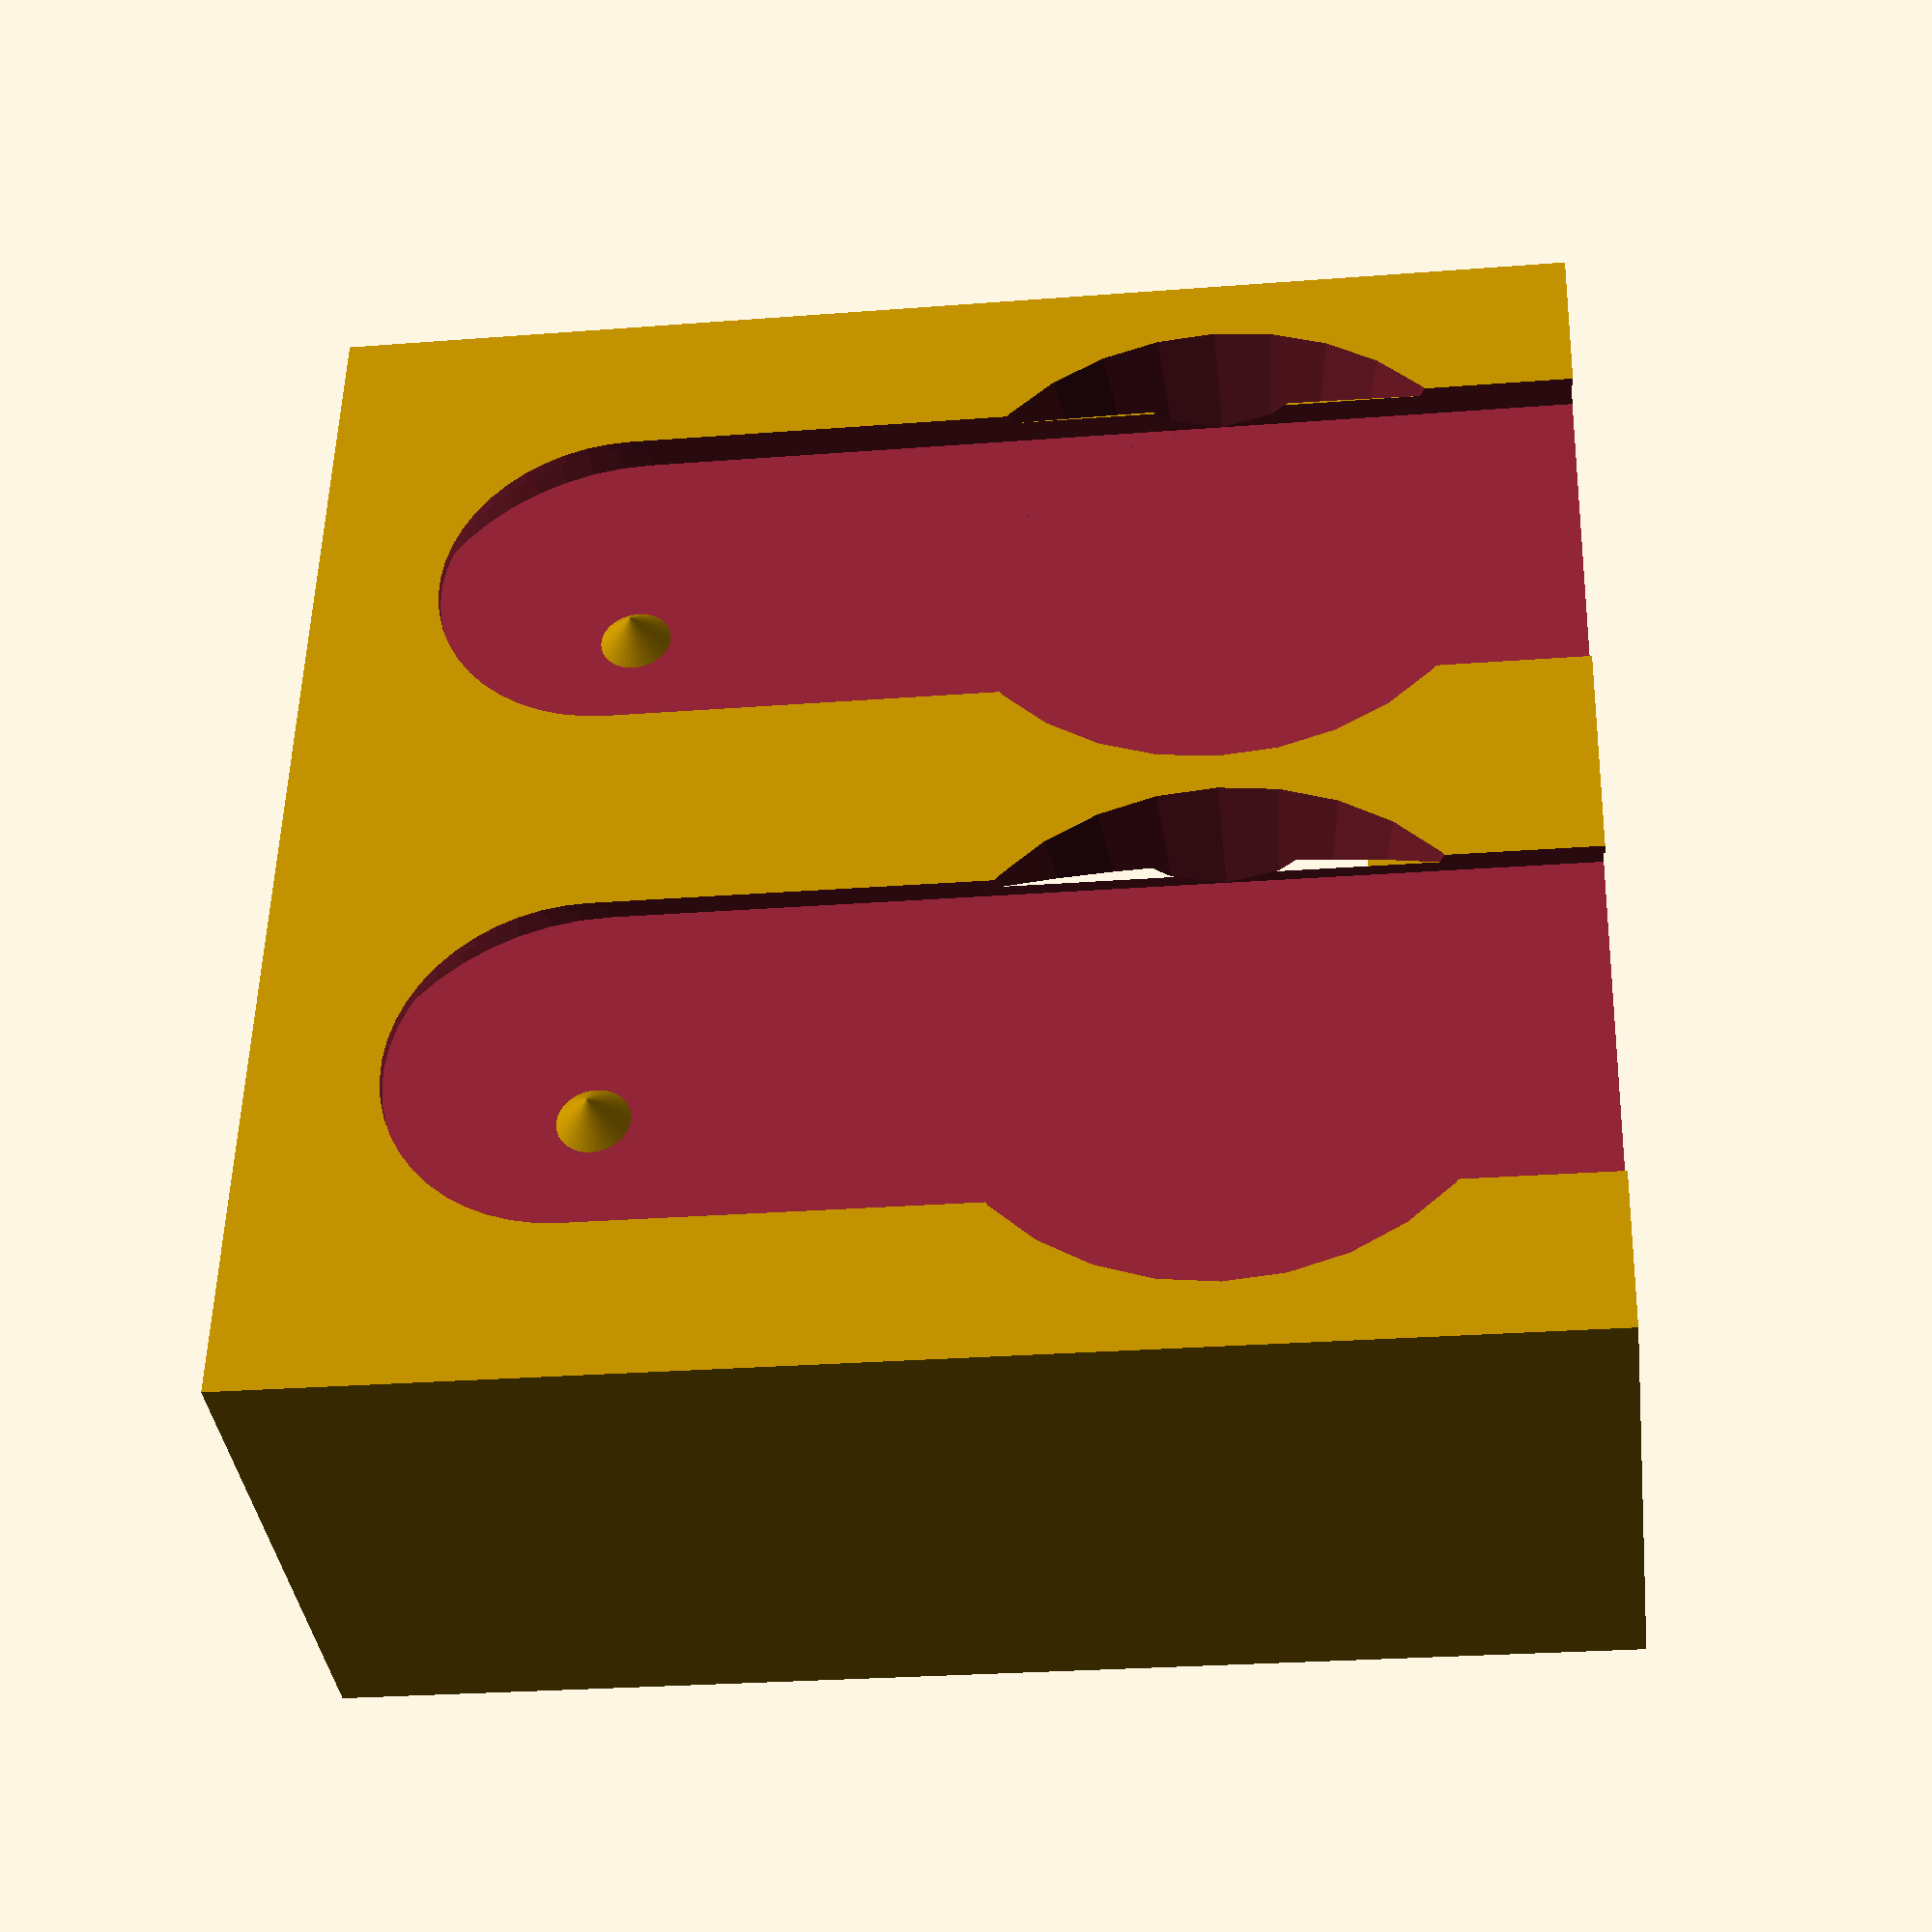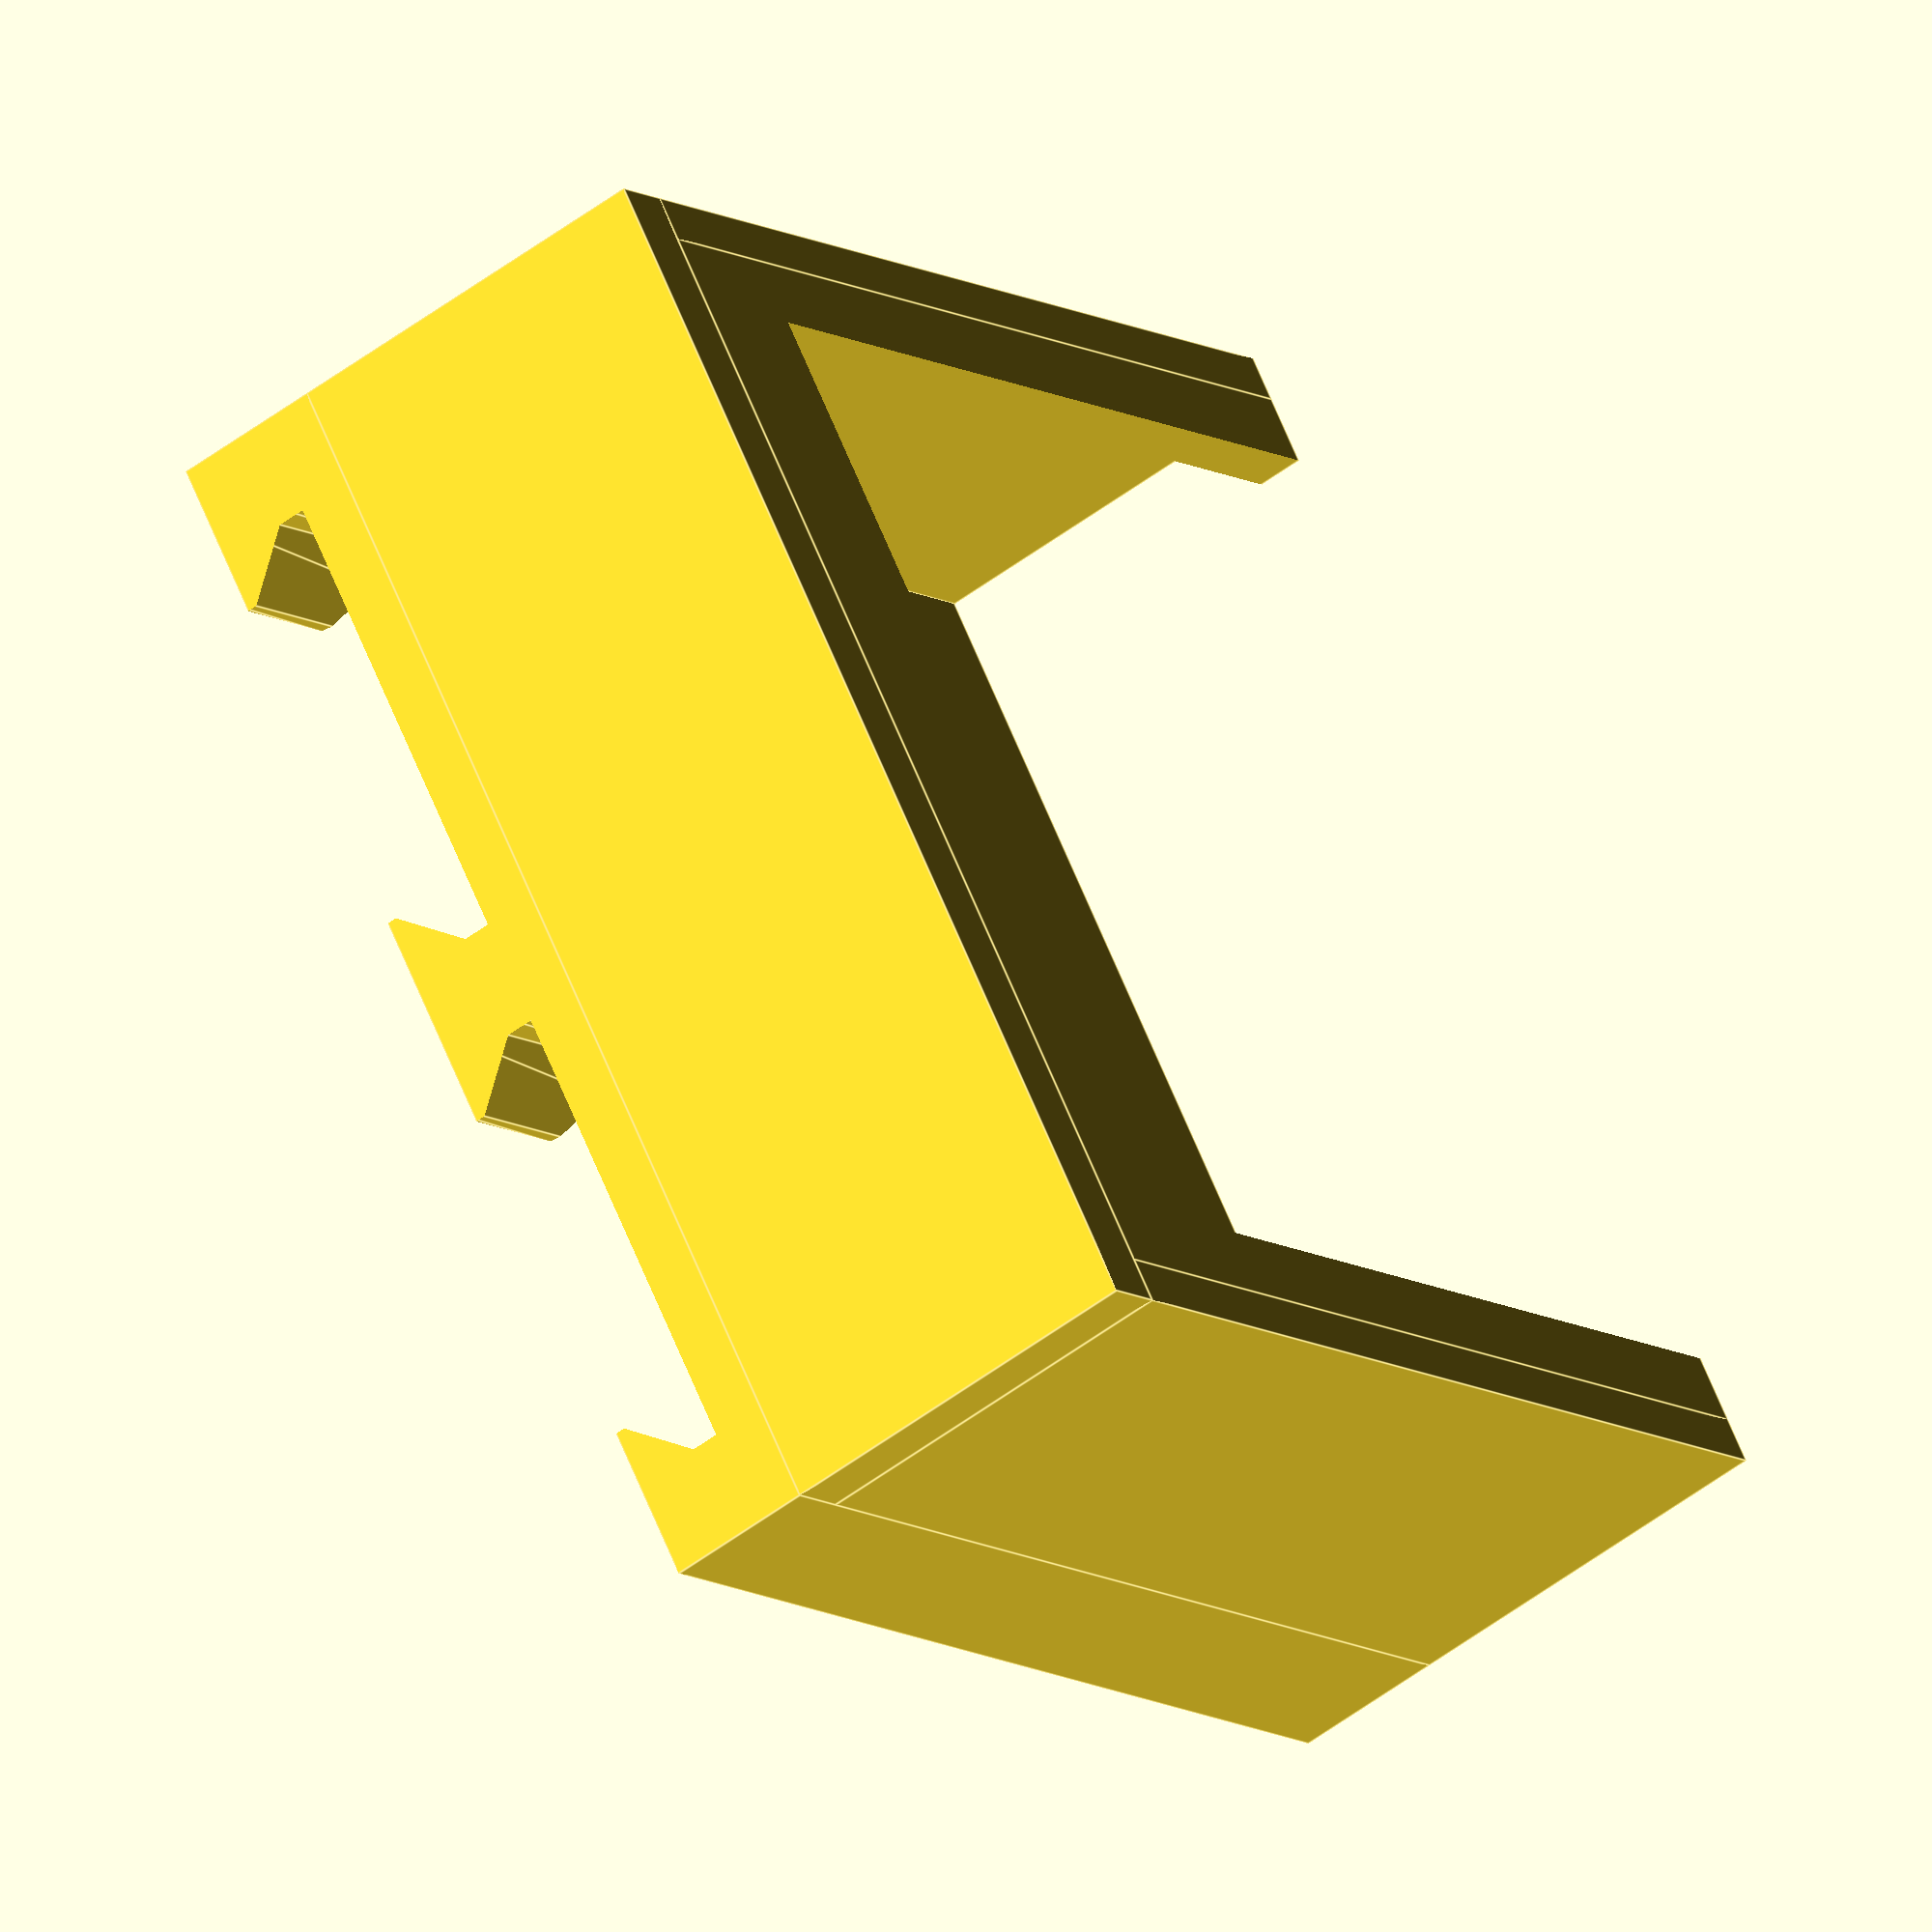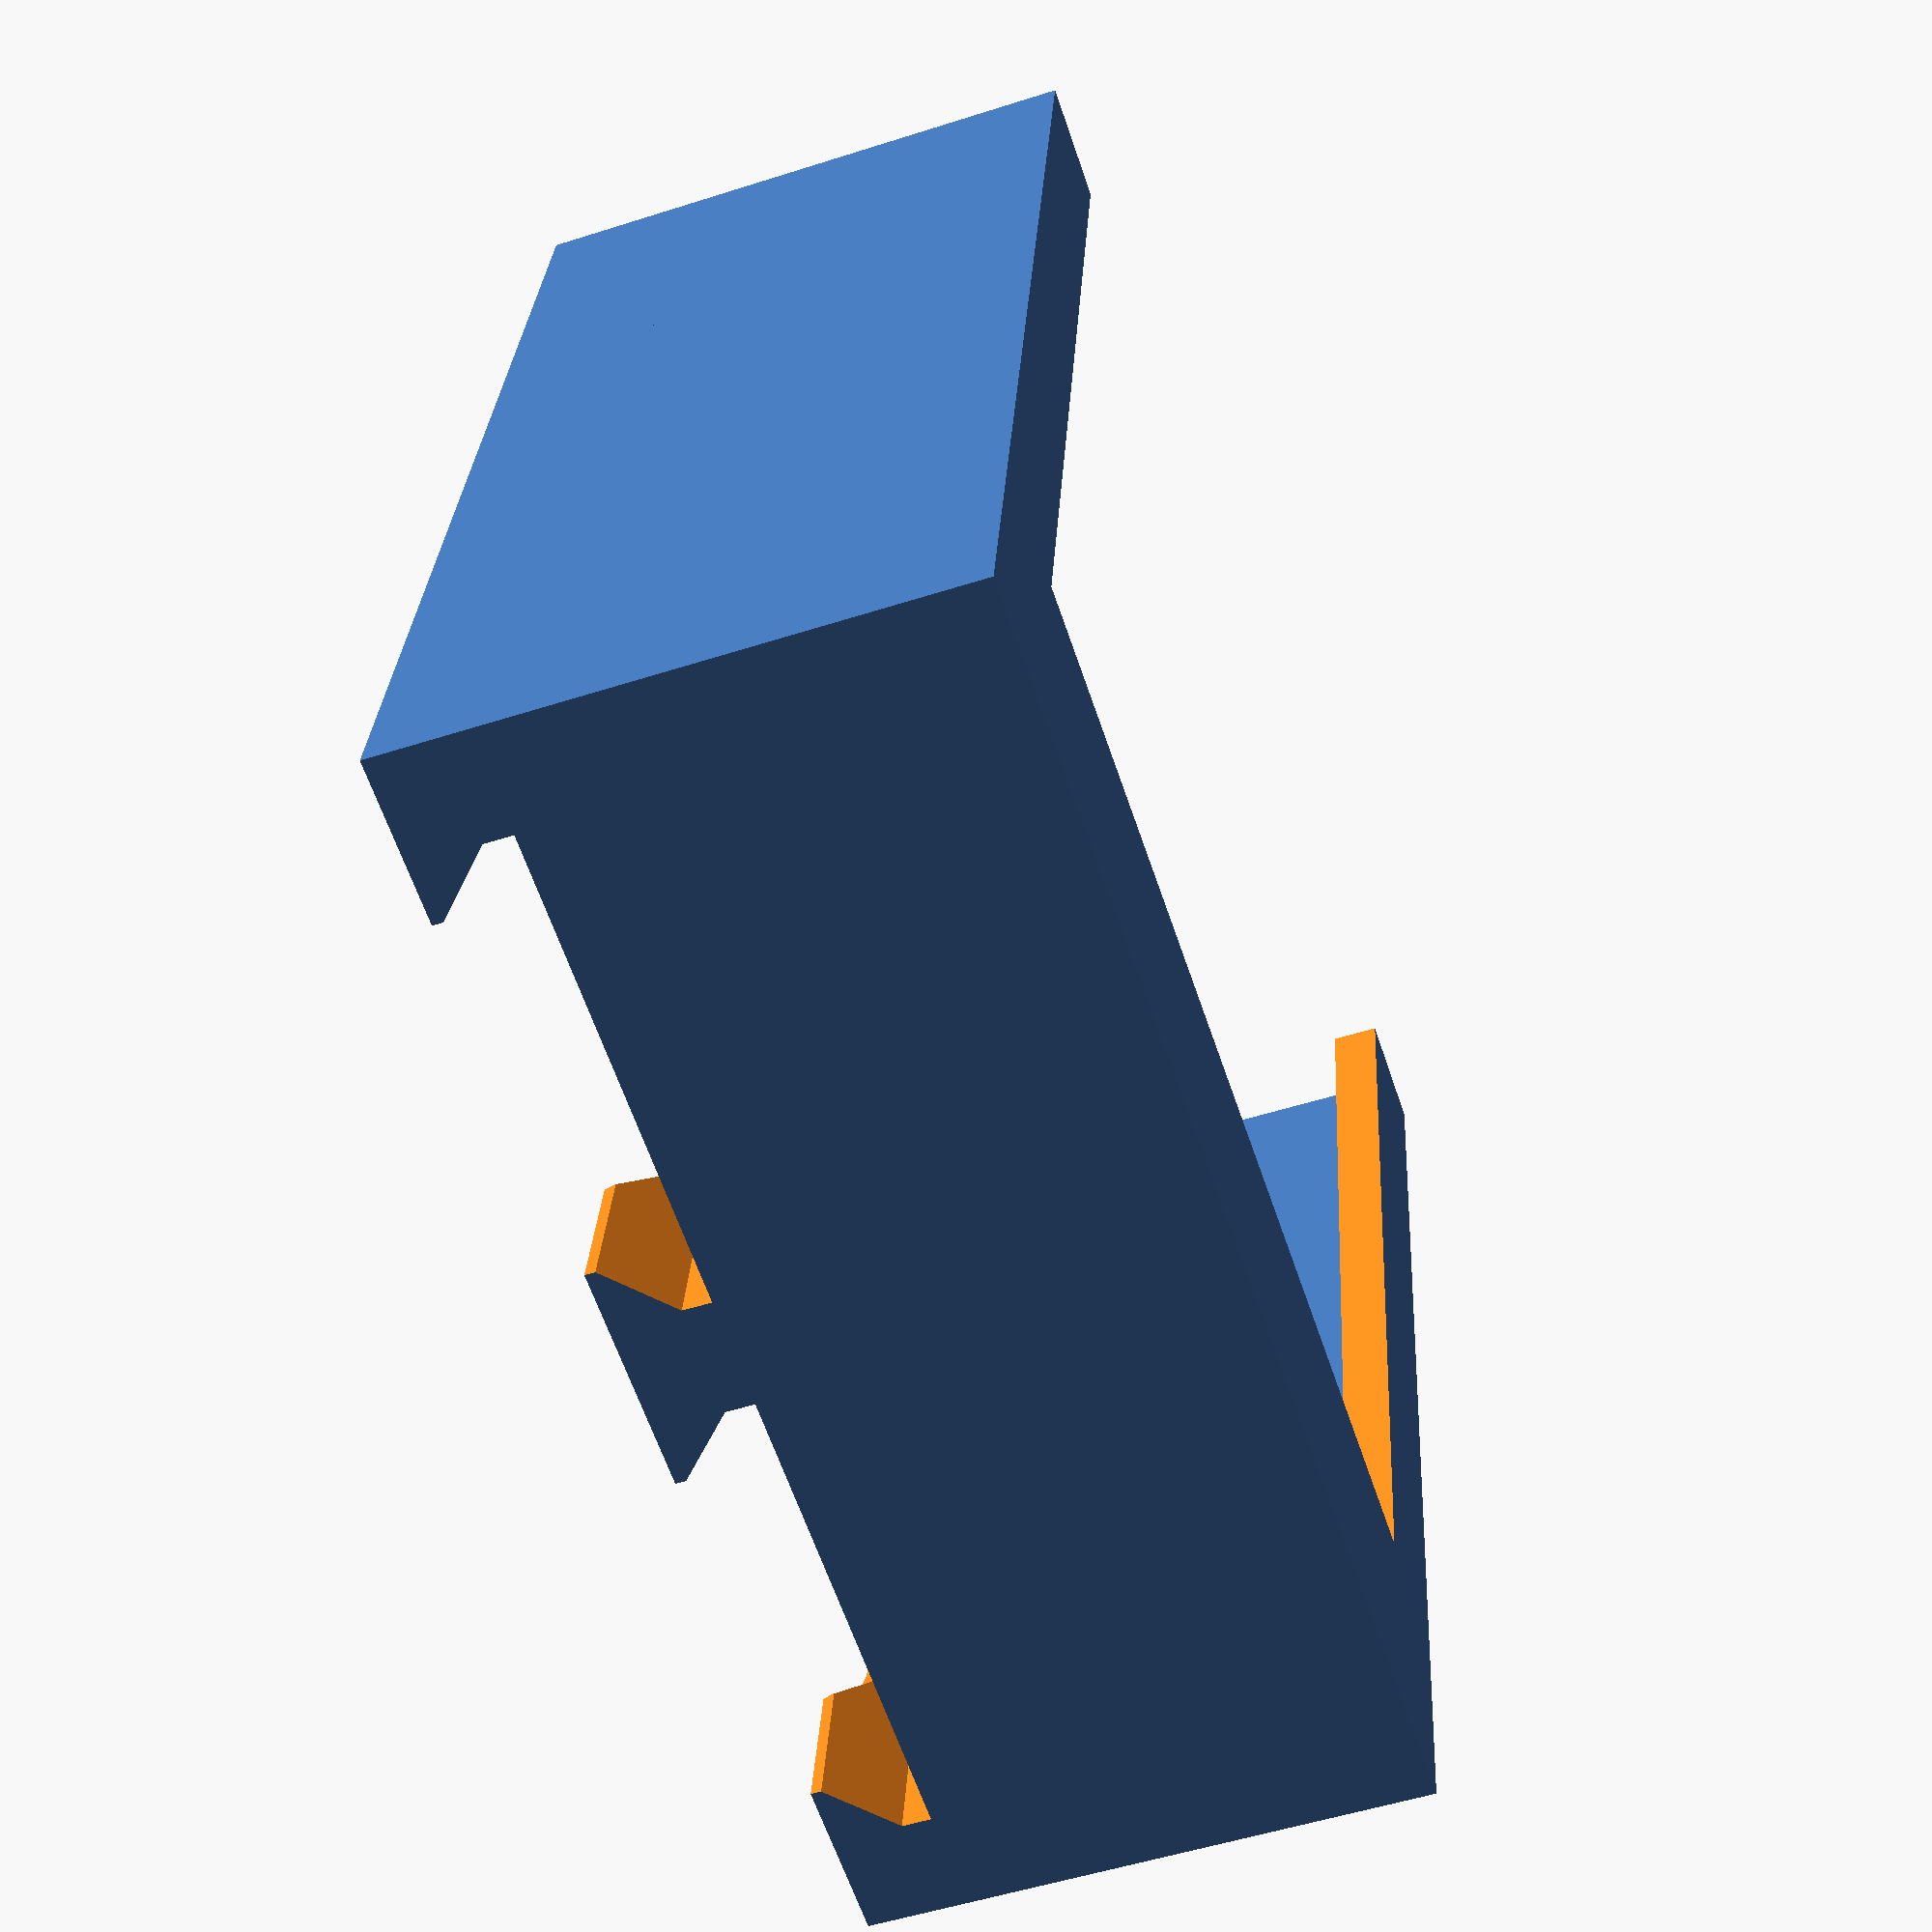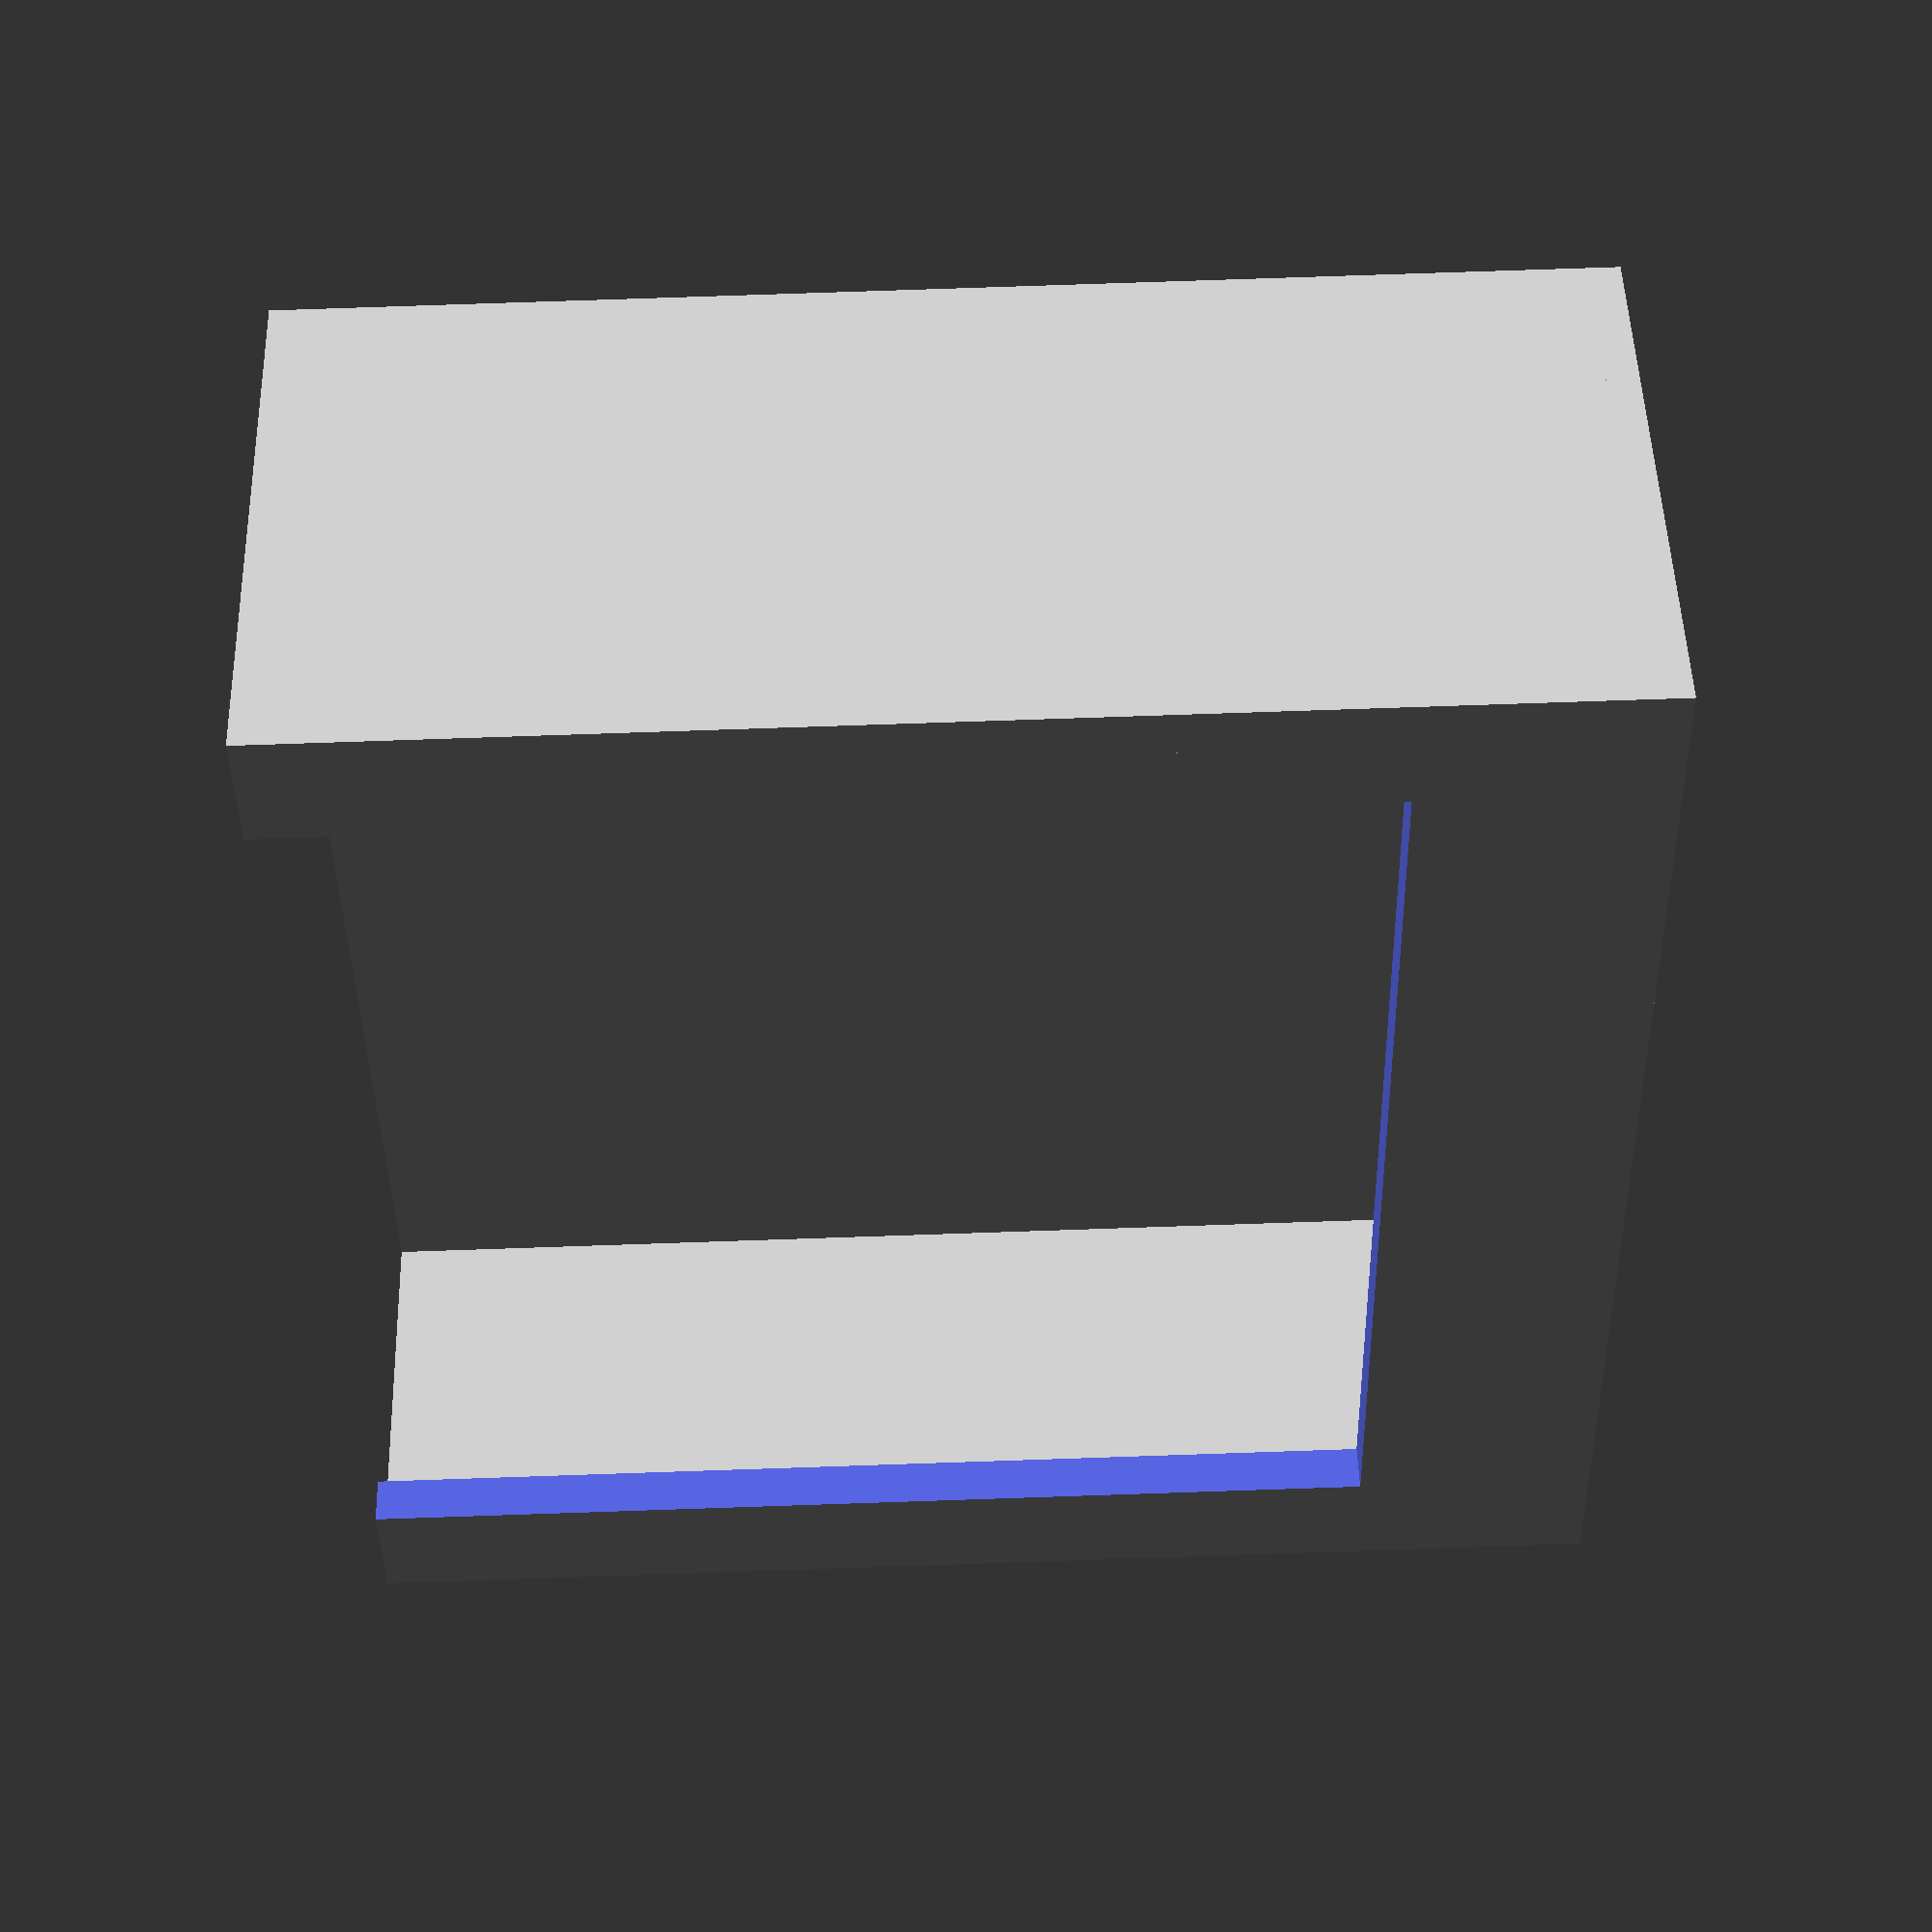
<openscad>
/*Created by Andy Levesque
Credit to @David D on Printables and Jonathan at Keep Making for Multiconnect and Multiboard, respectively
Licensed Creative Commons 4.0 Attribution Non-Commercial Sharable with Attribution

Notes:
- Slot test fit - For a slot test fit, set the following parameters
    - internalDepth = 0
    - internalHeight = 25
    - internalWidth = 0
    - wallThickness = 0
*/

/* [Internal Dimensions] */
//Height (in mm) from the top of the back to the base of the internal floor
internalHeight = 50.0; //.1
//Width (in mm) of the internal dimension or item you wish to hold
internalWidth = 50.0; //.1
//Length (i.e., distance from back) (in mm) of the internal dimension or item you wish to hold
internalDepth = 15.0; //.1

/* [Front Cutout Customizations] */
//cut out the front
frontCutout = true; 
//Distance upward from the bottom (in mm) that captures the bottom front of the item
frontLowerCapture = 7;
//Distance downward from the top (in mm) that captures the top front of the item. Use zero (0) for a cutout top. May require printing supports if used. 
frontUpperCapture = 0;
//Distance inward from the sides (in mm) that captures the sides of the item
frontLateralCapture = 3;


/*[Bottom Cutout Customizations]*/
//Cut out the bottom 
bottomCutout = false;
//Distance inward from the front (in mm) that captures the bottom of the item
bottomFrontCapture = 3;
//Distance inward from the back (in mm) that captures the bottom of the item
bottomBackCapture = 3;
//Distance inward from the sides (in mm) that captures the bottom of the item
bottomSideCapture = 3;

/*[Cord Cutout Customizations]*/
//cut out a slot on the bottom and through the front for a cord to connect to the device
cordCutout = false;
//diameter/width of cord cutout
cordCutoutDiameter = 10;
//move the cord cutout left (positive) or right (negative) (in mm)
cordCutoutLateralOffset = 0;
//move the cord cutout forward (positive) and back (negative) (in mm)
cordCutoutDepthOffset = 0;

/* [Right Cutout Customizations] */
rightCutout = false; 
//Distance upward from the bottom (in mm) that captures the bottom right of the item
rightLowerCapture = 7;
//Distance downward from the top (in mm) that captures the bottom right of the item. Use zero (0) for a cutout top. May require printing supports if used. 
rightUpperCapture = 0;
//Distance inward from the sides (in mm) that captures the sides of the item
rightLateralCapture = 3;


/* [Left Cutout Customizations] */
leftCutout = false; 
//Distance upward from the bottom (in mm) that captures the upper left of the item
leftLowerCapture = 7;
//Distance downward from the top (in mm) that captures the upper left of the item. Use zero (0) for a cutout top. May require printing supports if used. 
leftUpperCapture = 0;
//Distance inward from the sides (in mm) that captures the sides of the item
leftLateralCapture = 3;


/* [Additional Customization] */
//Thickness of bin walls (in mm)
wallThickness = 2; //.1
//Thickness of bin  (in mm)
baseThickness = 3; //.1

/*[Slot Customization]*/
//Distance between Multiconnect slots on the back (25mm is standard for MultiBoard)
distanceBetweenSlots = 25;
//QuickRelease removes the small indent in the top of the slots that lock the part into place
slotQuickRelease = false;
//Dimple scale tweaks the size of the dimple in the slot for printers that need a larger dimple to print correctly
dimpleScale = 1; //[0.5:.05:1.5]
//Scale the size of slots in the back (1.015 scale is default for a tight fit. Increase if your finding poor fit. )
slotTolerance = 1.00; //[0.925:0.005:1.075]
//Move the slot in (positive) or out (negative)
slotDepthMicroadjustment = 0; //[-.5:0.05:.5]
//enable a slot on-ramp for easy mounting of tall items
onRampEnabled = true;
//frequency of slots for on-ramp. 1 = every slot; 2 = every 2 slots; etc.
onRampEveryXSlots = 1;

/* [Hidden] */

//Calculated
totalHeight = internalHeight+baseThickness;
totalDepth = internalDepth + wallThickness;
totalWidth = internalWidth + wallThickness*2;
totalCenterX = internalWidth/2;

//move to center
translate(v = [-internalWidth/2,0,0]) 
    basket();
    //slotted back
translate([-max(totalWidth,distanceBetweenSlots)/2,0,-baseThickness])
    multiconnectBack(backWidth = totalWidth, backHeight = totalHeight, distanceBetweenSlots = distanceBetweenSlots);

//Create Basket
module basket() {
    difference() {
        union() {
            //bottom
            translate([-wallThickness,0,-baseThickness])
                cube([internalWidth + wallThickness*2, internalDepth + wallThickness,baseThickness]);

            //left wall
            translate([-wallThickness,0,0])
                cube([wallThickness, internalDepth + wallThickness, internalHeight]);

            //right wall
            translate([internalWidth,0,0])
                cube([wallThickness, internalDepth + wallThickness, internalHeight]);

            //front wall
                translate([0,internalDepth,0])
                    cube([internalWidth,wallThickness,internalHeight]);
        }

        //frontCaptureDeleteTool for item holders
            if (frontCutout == true)
                translate([frontLateralCapture,internalDepth-1,frontLowerCapture])
                    cube([internalWidth-frontLateralCapture*2,wallThickness+2,internalHeight-frontLowerCapture-frontUpperCapture+0.01]);
            if (bottomCutout == true)
                translate(v = [bottomSideCapture,bottomBackCapture,-baseThickness-1]) 
                    cube([internalWidth-bottomSideCapture*2,internalDepth-bottomFrontCapture-bottomBackCapture,baseThickness+2]);
                    //frontCaptureDeleteTool for item holders
            if (rightCutout == true)
                translate([-wallThickness-1,rightLateralCapture,rightLowerCapture])
                    cube([wallThickness+2,internalDepth-rightLateralCapture*2,internalHeight-rightLowerCapture-rightUpperCapture+0.01]);
            if (leftCutout == true)
                translate([internalWidth-1,leftLateralCapture,leftLowerCapture])
                    cube([wallThickness+2,internalDepth-leftLateralCapture*2,internalHeight-leftLowerCapture-leftUpperCapture+0.01]);
            if (cordCutout == true) {
                translate(v = [internalWidth/2+cordCutoutLateralOffset,internalDepth/2+cordCutoutDepthOffset,-baseThickness-1]) {
                    union(){
                        cylinder(h = baseThickness + frontLowerCapture + 2, r = cordCutoutDiameter/2);
                        translate(v = [-cordCutoutDiameter/2,0,0]) cube([cordCutoutDiameter,internalWidth/2+wallThickness+1,baseThickness + frontLowerCapture + 2]);
                    }
                }
            }
    }
    
}


//BEGIN MODULES
//Slotted back Module
module multiconnectBack(backWidth, backHeight, distanceBetweenSlots)
{
    //slot count calculates how many slots can fit on the back. Based on internal width for buffer. 
    //slot width needs to be at least the distance between slot for at least 1 slot to generate
    let (backWidth = max(backWidth,distanceBetweenSlots), backHeight = max(backHeight, 25),slotCount = floor(backWidth/distanceBetweenSlots), backThickness = 6.5){
        difference() {
            translate(v = [0,-backThickness,0]) cube(size = [backWidth,backThickness,backHeight]);
            //Loop through slots and center on the item
            //Note: I kept doing math until it looked right. It's possible this can be simplified.
            for (slotNum = [0:1:slotCount-1]) {
                translate(v = [distanceBetweenSlots/2+(backWidth/distanceBetweenSlots-slotCount)*distanceBetweenSlots/2+slotNum*distanceBetweenSlots,-2.35+slotDepthMicroadjustment,backHeight-13]) {
                    slotTool(backHeight);
                }
            }
        }
    }
    //Create Slot Tool
    module slotTool(totalHeight) {
        scale(v = slotTolerance)
        //slot minus optional dimple with optional on-ramp
        let (slotProfile = [[0,0],[10.15,0],[10.15,1.2121],[7.65,3.712],[7.65,5],[0,5]])
        difference() {
            union() {
                //round top
                rotate(a = [90,0,0,]) 
                    rotate_extrude($fn=50) 
                        polygon(points = slotProfile);
                //long slot
                translate(v = [0,0,0]) 
                    rotate(a = [180,0,0]) 
                    linear_extrude(height = totalHeight+1) 
                        union(){
                            polygon(points = slotProfile);
                            mirror([1,0,0])
                                polygon(points = slotProfile);
                        }
                //on-ramp
                if(onRampEnabled)
                    for(y = [1:onRampEveryXSlots:totalHeight/distanceBetweenSlots])
                        translate(v = [0,-5,-y*distanceBetweenSlots]) 
                            rotate(a = [-90,0,0]) 
                                cylinder(h = 5, r1 = 12, r2 = 10.15);
            }
            //dimple
            if (slotQuickRelease == false)
                scale(v = dimpleScale) 
                rotate(a = [90,0,0,]) 
                    rotate_extrude($fn=50) 
                        polygon(points = [[0,0],[0,1.5],[1.5,0]]);
        }
    }
}

</openscad>
<views>
elev=205.5 azim=78.2 roll=82.8 proj=p view=solid
elev=8.9 azim=296.1 roll=209.8 proj=o view=edges
elev=331.8 azim=288.8 roll=183.2 proj=p view=solid
elev=277.8 azim=56.9 roll=88.1 proj=p view=solid
</views>
